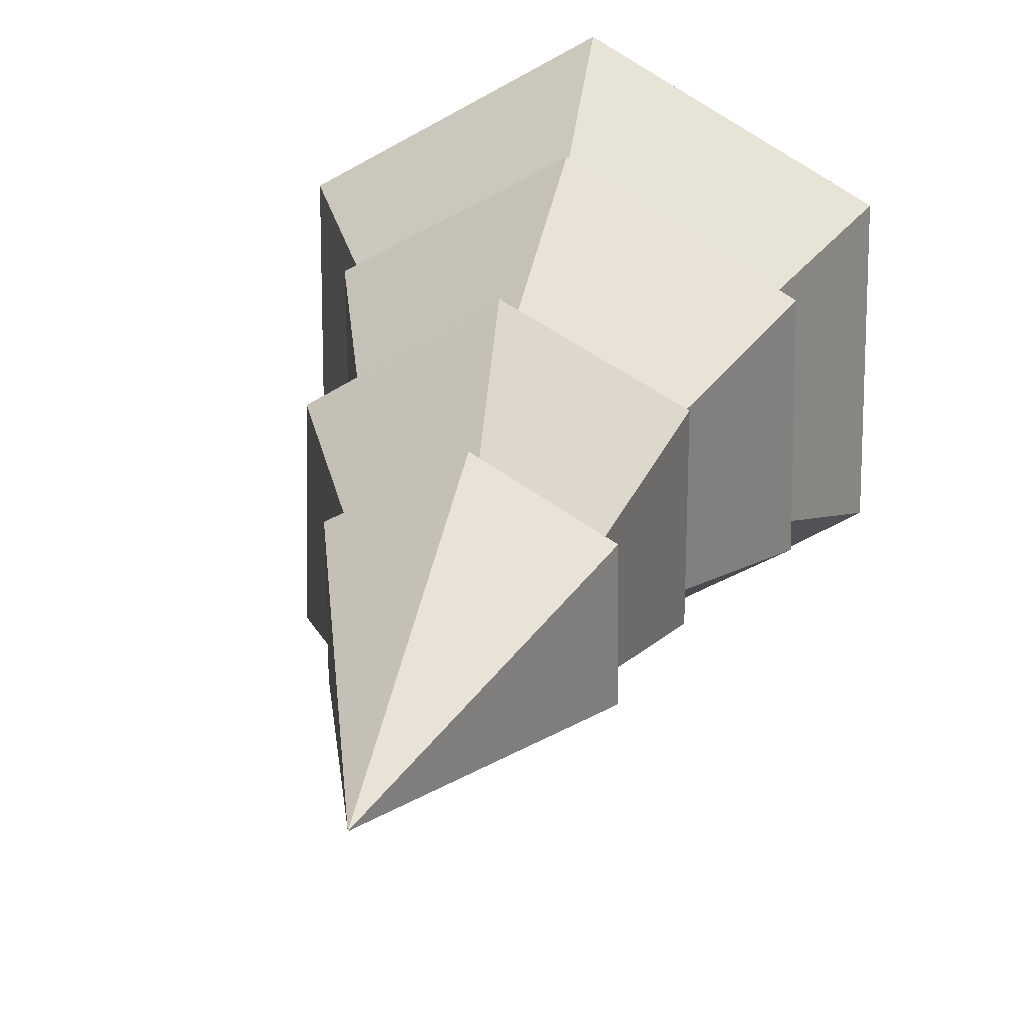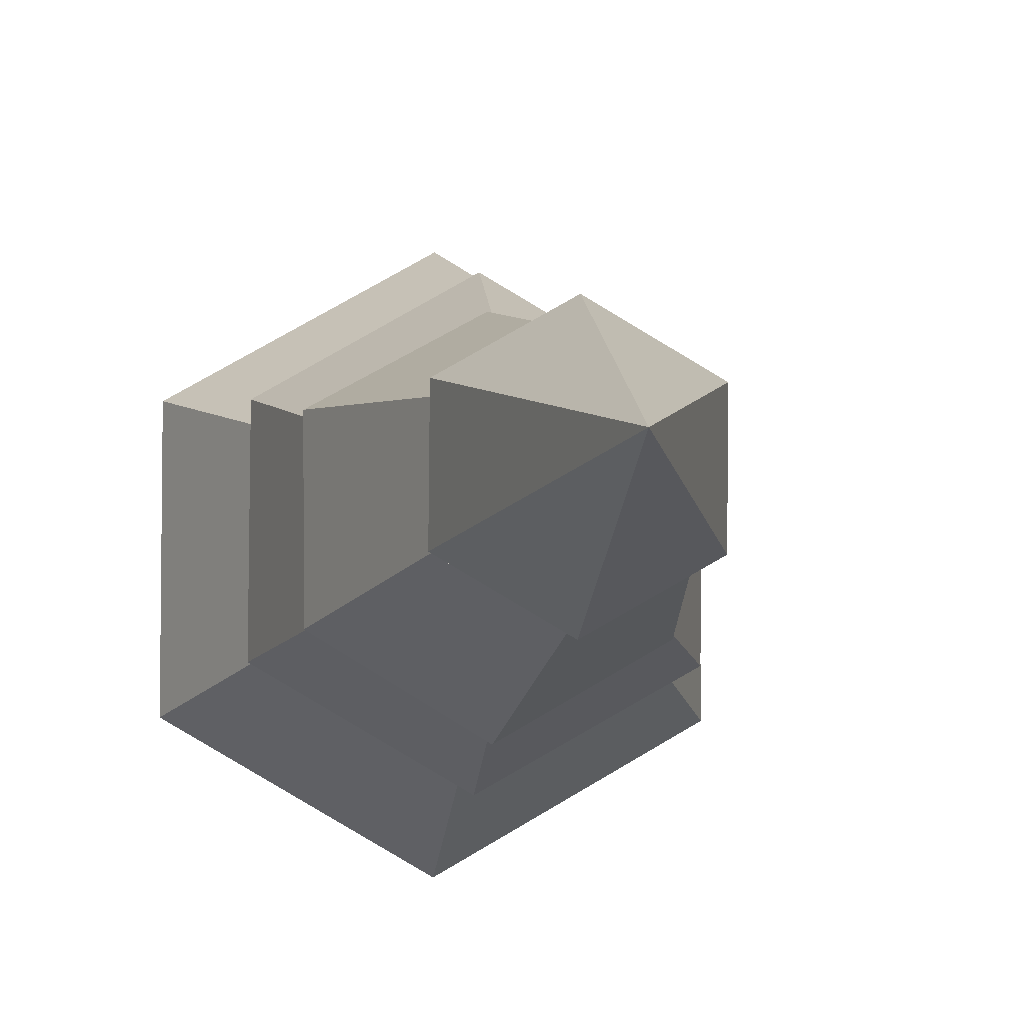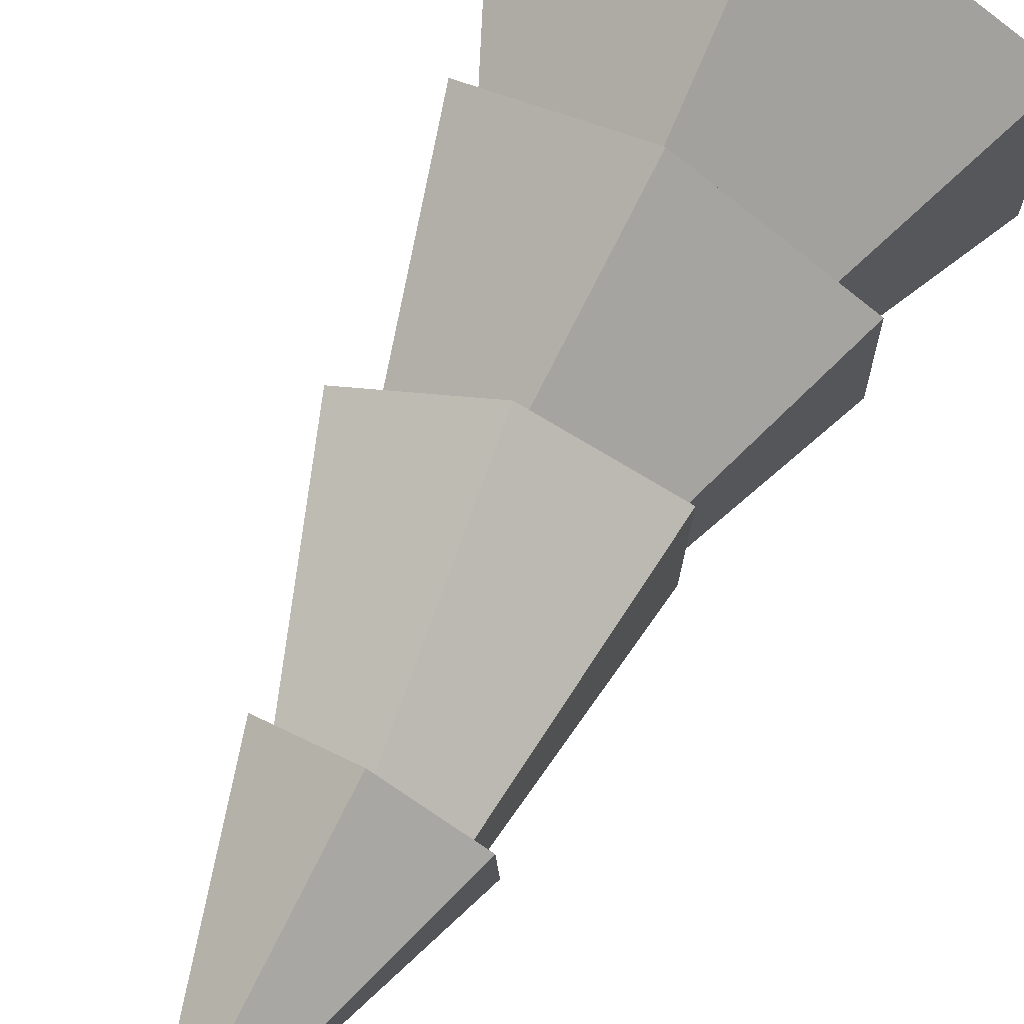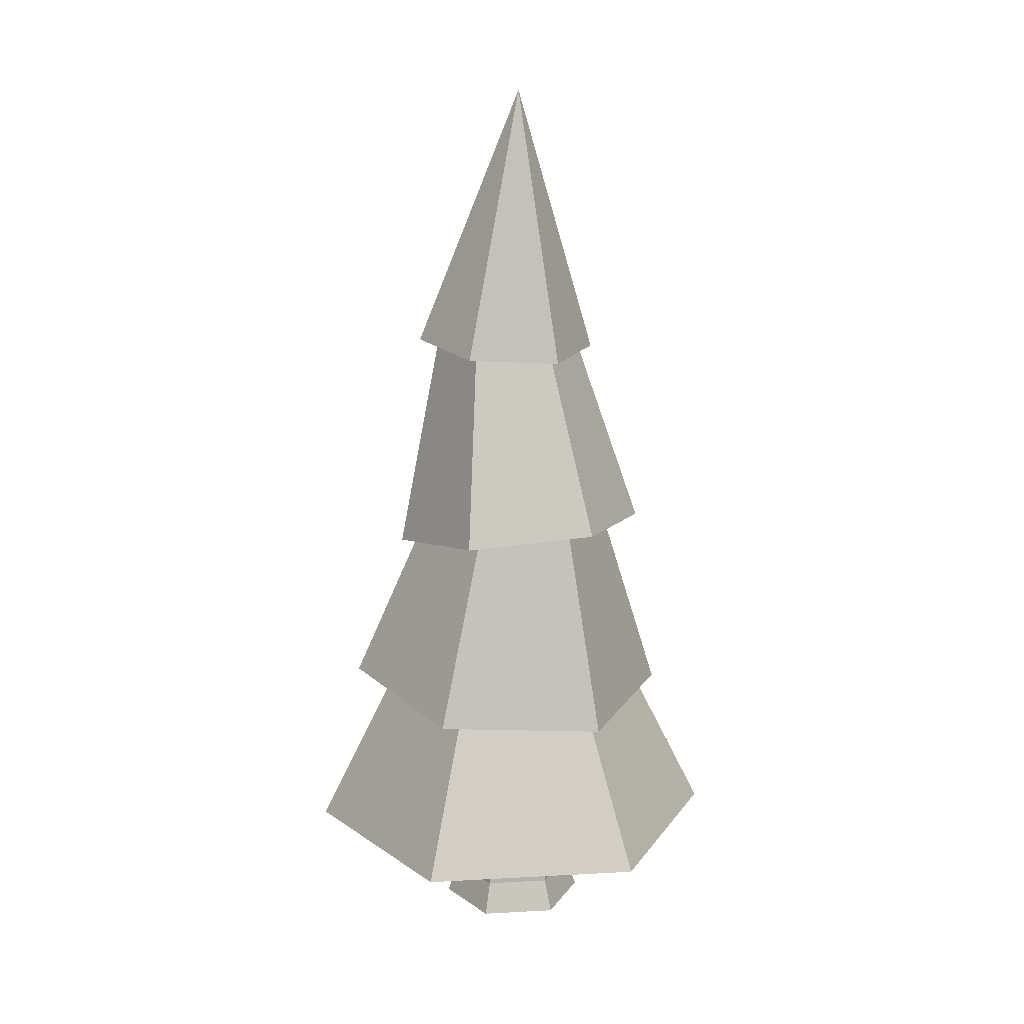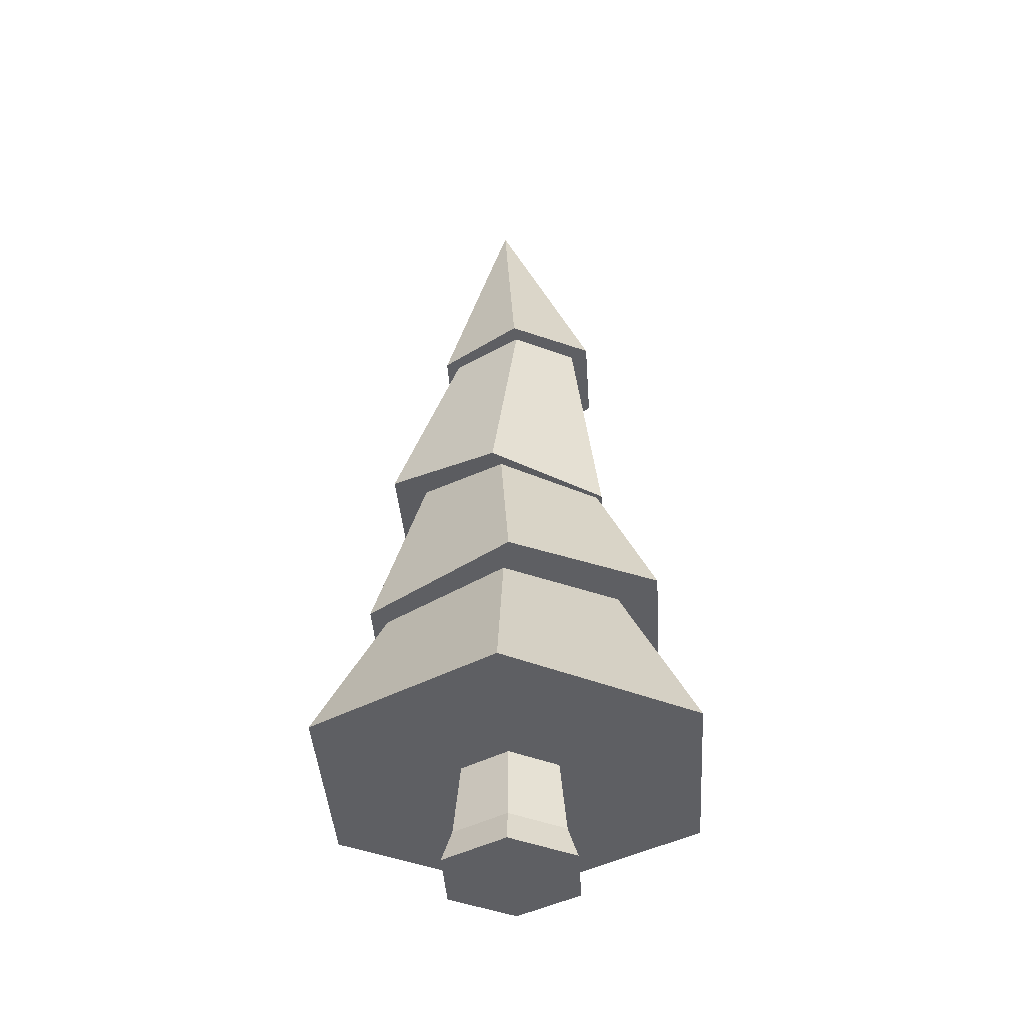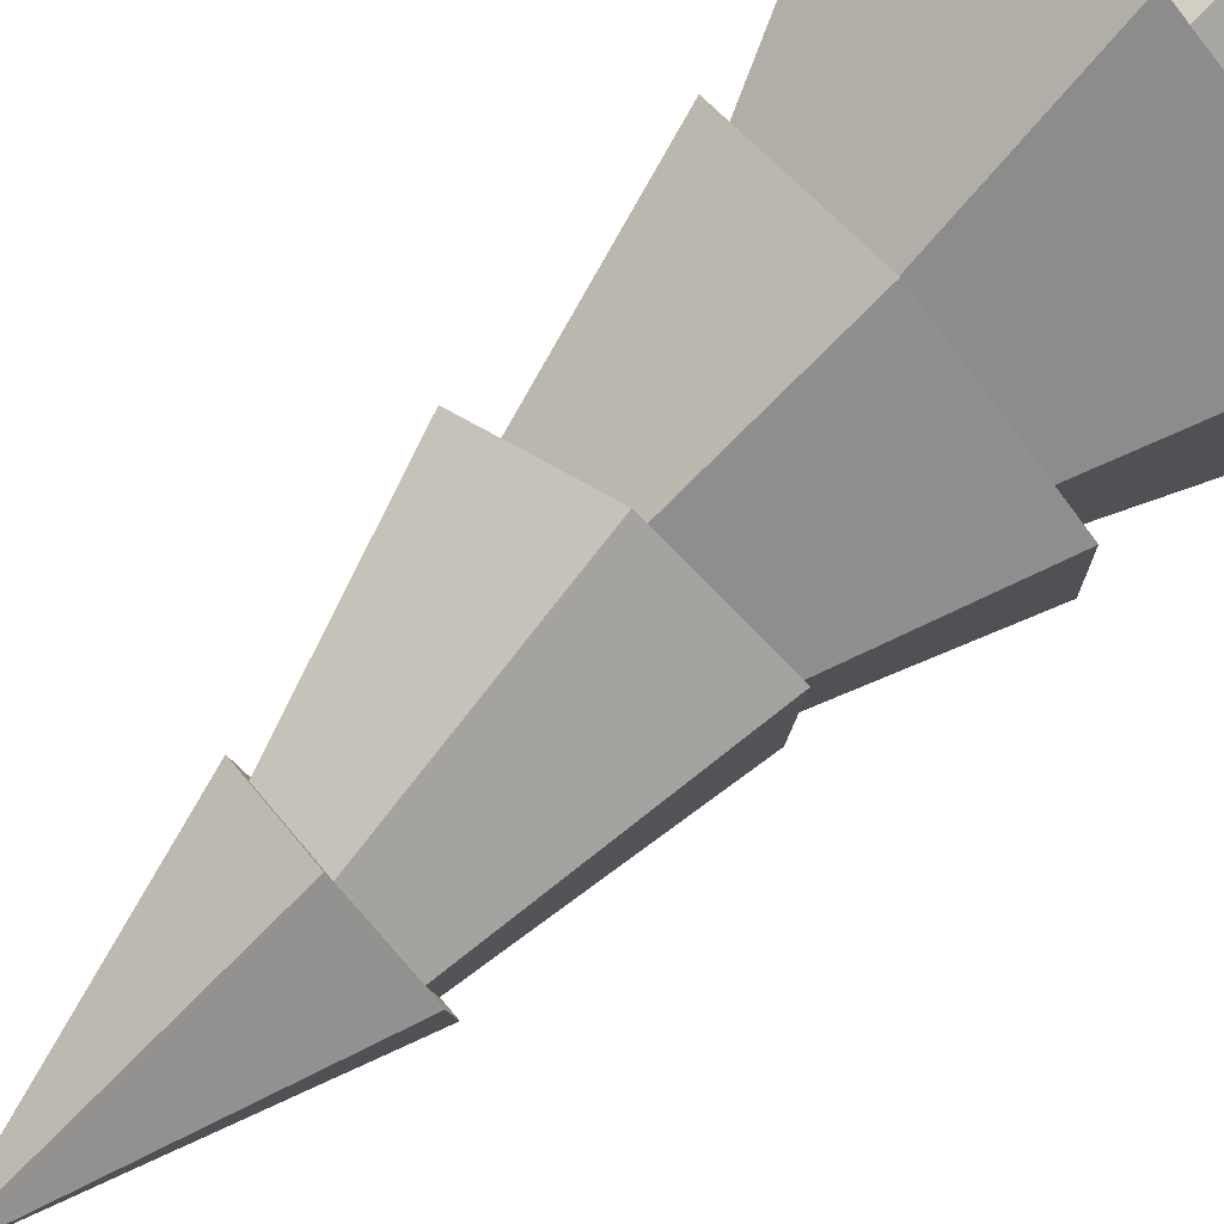
<metadata>
{"format":"obj","ext":"obj","renderer":"f3d","projection":"perspective","resolution":1024,"background":"white","views":[{"elev":18.6,"azim":-171.2,"up":"+Z"},{"elev":-5.7,"azim":171.2,"up":"+Z"},{"elev":72.6,"azim":-153.7,"up":"+Z"},{"elev":16.3,"azim":83.6,"up":"+Y"},{"elev":-40.6,"azim":-116.4,"up":"+Y"},{"elev":78.8,"azim":-134.8,"up":"+Z"}]}
</metadata>
<code>
o treePineSnow
v -0.2155 0.6189 0.1245
v -0.1548 0.7595 -0.09909
v -0.2096 0.618 -0.1186
v -0.1666 0.7421 0.09444
v 0.1513 0.7992 -0.08938
v 0.1997 0.6208 0.1178
v 0.1967 0.6177 -0.1127
v 0.1574 0.7862 0.07912
v 0.009245 0.7875 -0.1769
v -0.000974 0.6171 -0.2302
v -0.002618 0.6214 0.2431
v 0.005958 0.7576 0.1842
v -0 0.3174 -0.3107
v 0.2166 0.439 -0.1251
v 0.2711 0.3127 -0.1565
v -0 0.4484 -0.2455
v 0.1076 1.118 -0.06089
v 0.1579 0.9592 0.09002
v 0.1613 0.9642 -0.09234
v 0.1008 1.126 0.07739
v -0.01447 1.122 -0.1268
v 0.002618 0.9582 -0.1827
v 0.000743 0.9475 0.1757
v -0.1251 1.141 0.07241
v -0.1504 0.941 0.08592
v -0.01822 1.138 0.1371
v -0.2637 0.3296 -0.1523
v -0.202 0.473 -0.1166
v 0 0.4796 0.2299
v -0.2606 0.3369 0.1505
v 0 0.333 0.3029
v -0.1957 0.4875 0.113
v 0.2675 0.321 0.1544
v 0.2094 0.4557 0.1209
v 0.01222 1.598 -0.0104
v -0.07016 1.371 0.04031
v 0 1.369 0.08105
v -0.07016 1.367 -0.04074
v 0.07016 1.362 0.04074
v 0.07016 1.357 -0.04031
v 7.6e-05 1.361 -0.08061
v -0.1273 1.134 -0.05347
v -0.1515 0.9467 -0.09024
v -0.1756 0.7405 0.09942
v -0.1756 0.759 -0.127
v -0.01222 1.121 -0.1517
v 0.1281 1.116 -0.07023
v 0.01971 0.757 0.2142
v 0.3255 0.1863 0.1879
v 0.3255 0.1863 -0.1879
v -0.1525 1.144 0.09103
v -0.1525 1.135 -0.07107
v -0.01222 1.14 0.1725
v -0.3255 0.1863 0.1879
v 0 0.1863 0.3759
v 0.1281 1.125 0.09187
v -0 0.1863 -0.3759
v -0.3255 0.1863 -0.1879
v 0.215 0.7919 0.1026
v 0.215 0.8104 -0.1238
v 0.01971 0.794 -0.2386
v -0.01119 0.4468 -0.2835
v 0.2421 0.4362 -0.1361
v -0.2645 0.4958 0.1545
v -0.2645 0.4765 -0.1381
v -0.01119 0.4852 0.3019
v 0.08389 0.1863 0.04843
v 0 0.1863 0.09687
v -0.08389 0.1863 0.04843
v -0.08389 0.1863 -0.04843
v 0.08389 0.1863 -0.04843
v -0 0.1863 -0.09687
v 0.2421 0.4555 0.1566
v -0 0.0576 -0.1104
v 0.1128 0 -0.06515
v -0 0 -0.1303
v 0.09563 0.0576 -0.05521
v -0.1128 -0 0.06515
v -0.09563 0.0576 -0.05521
v -0.1128 0 -0.06515
v -0.09563 0.0576 0.05521
v 0 0.0576 0.1104
v 0.09563 0.0576 0.05521
v 0.1128 -0 0.06515
v 0 -0 0.1303
f 1 2 3
f 2 1 4
f 5 6 7
f 6 5 8
f 3 9 10
f 9 3 2
f 8 11 6
f 11 8 12
f 11 4 1
f 4 11 12
f 9 7 10
f 7 9 5
f 13 14 15
f 14 13 16
f 17 18 19
f 18 17 20
f 21 19 22
f 19 21 17
f 23 24 25
f 24 23 26
f 27 16 13
f 16 27 28
f 29 30 31
f 30 29 32
f 30 28 27
f 28 30 32
f 14 33 15
f 33 14 34
f 34 31 33
f 31 34 29
f 18 26 23
f 26 18 20
f 35 36 37
f 36 35 38
f 35 37 39
f 39 40 35
f 35 41 38
f 35 40 41
f 42 22 43
f 22 42 21
f 25 42 43
f 42 25 24
f 44 43 45
f 43 44 25
f 46 40 47
f 40 46 41
f 48 25 44
f 25 48 23
f 15 49 50
f 49 15 33
f 51 38 52
f 38 51 36
f 37 51 53
f 51 37 36
f 31 54 55
f 54 31 30
f 40 56 47
f 56 40 39
f 39 53 56
f 53 39 37
f 33 55 49
f 55 33 31
f 27 57 58
f 57 27 13
f 59 23 48
f 23 59 18
f 52 41 46
f 41 52 38
f 13 50 57
f 50 13 15
f 54 27 58
f 27 54 30
f 59 8 60
f 8 59 48
f 8 48 12
f 12 48 44
f 12 44 4
f 5 60 8
f 60 5 61
f 61 5 9
f 61 9 45
f 45 4 44
f 45 9 2
f 45 2 4
f 62 7 63
f 7 62 10
f 64 3 65
f 3 64 1
f 11 64 66
f 64 11 1
f 56 20 47
f 20 56 53
f 47 20 17
f 20 53 26
f 26 53 51
f 26 51 24
f 24 51 42
f 17 46 47
f 46 17 21
f 46 21 52
f 52 21 42
f 52 42 51
f 55 50 49
f 50 55 67
f 67 55 68
f 68 55 54
f 68 54 69
f 69 54 70
f 71 50 67
f 50 71 57
f 57 71 72
f 57 72 70
f 57 70 58
f 58 70 54
f 7 73 63
f 73 7 6
f 73 34 63
f 34 73 66
f 63 34 14
f 34 66 29
f 29 66 32
f 32 66 64
f 32 64 28
f 14 62 63
f 62 14 16
f 62 16 28
f 62 28 65
f 65 28 64
f 65 10 62
f 10 65 3
f 6 66 73
f 66 6 11
f 43 61 45
f 61 43 22
f 22 60 61
f 60 22 19
f 19 59 60
f 59 19 18
f 74 75 76
f 75 74 77
f 78 79 80
f 79 78 81
f 67 82 83
f 82 67 68
f 68 81 82
f 81 68 69
f 79 76 80
f 76 79 74
f 77 84 75
f 84 77 83
f 82 78 85
f 78 82 81
f 83 85 84
f 85 83 82
f 81 70 79
f 70 81 69
f 72 77 74
f 77 72 71
f 70 74 79
f 74 70 72
f 85 75 84
f 75 85 76
f 76 85 78
f 76 78 80
f 71 83 77
f 83 71 67

</code>
